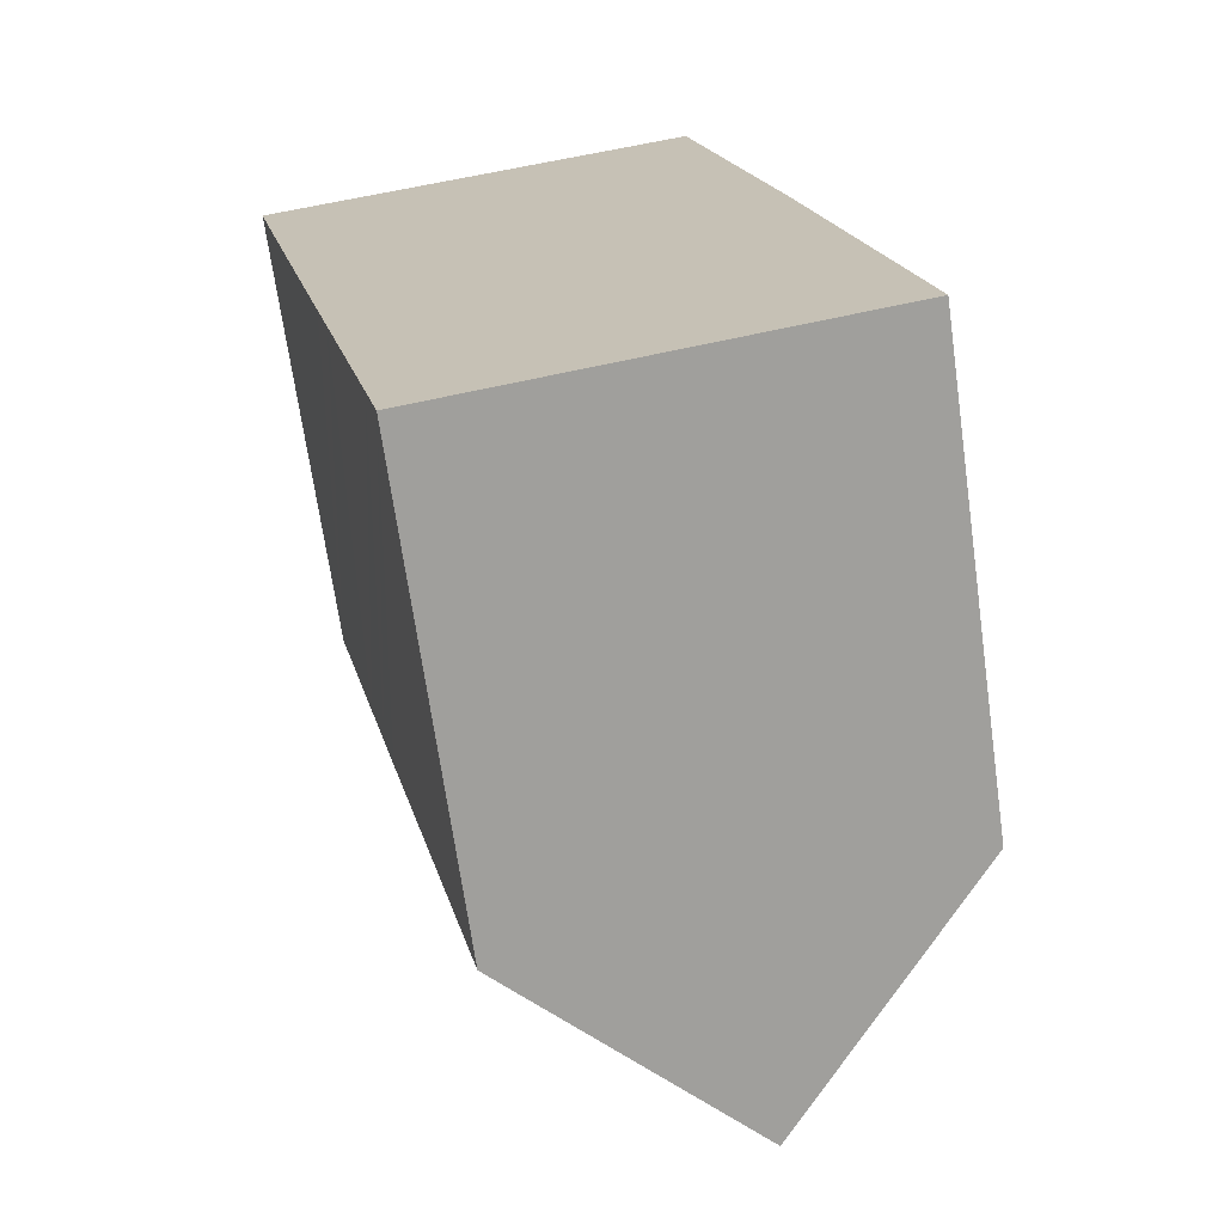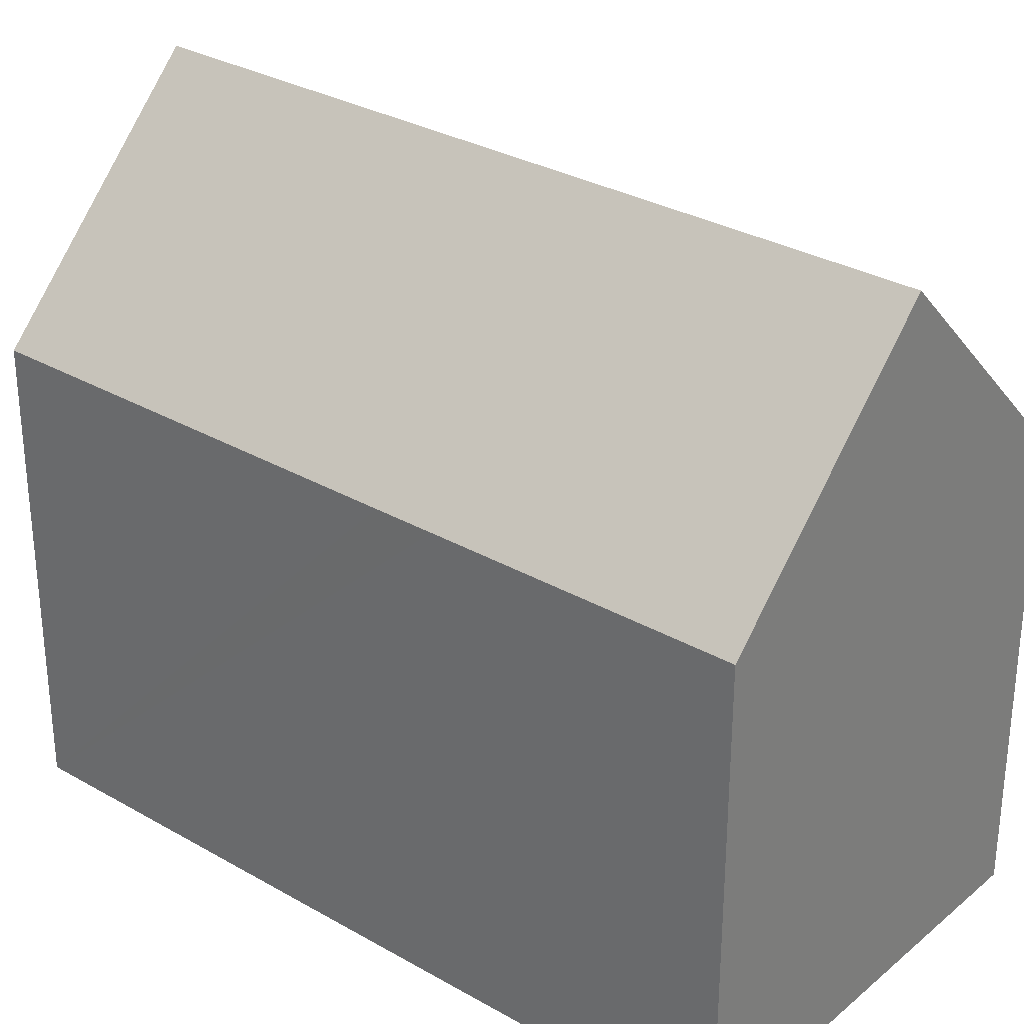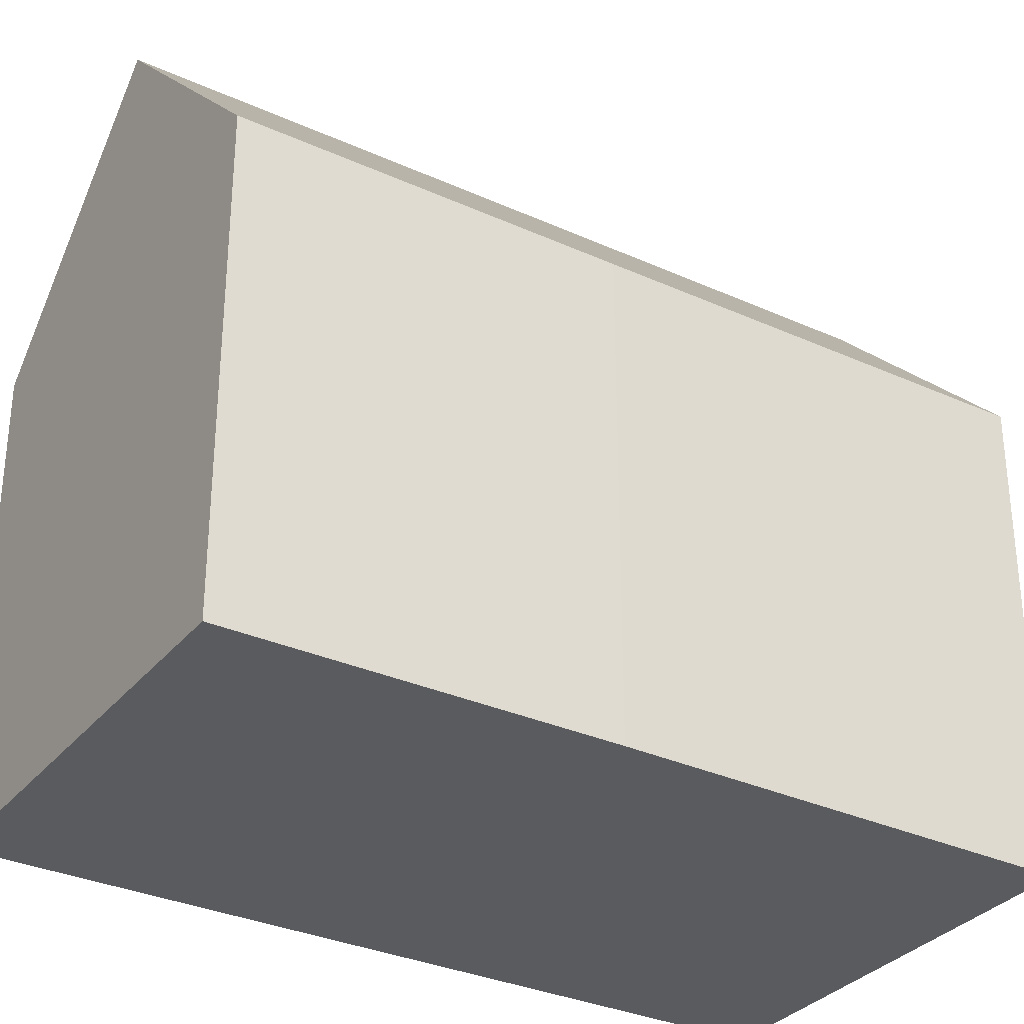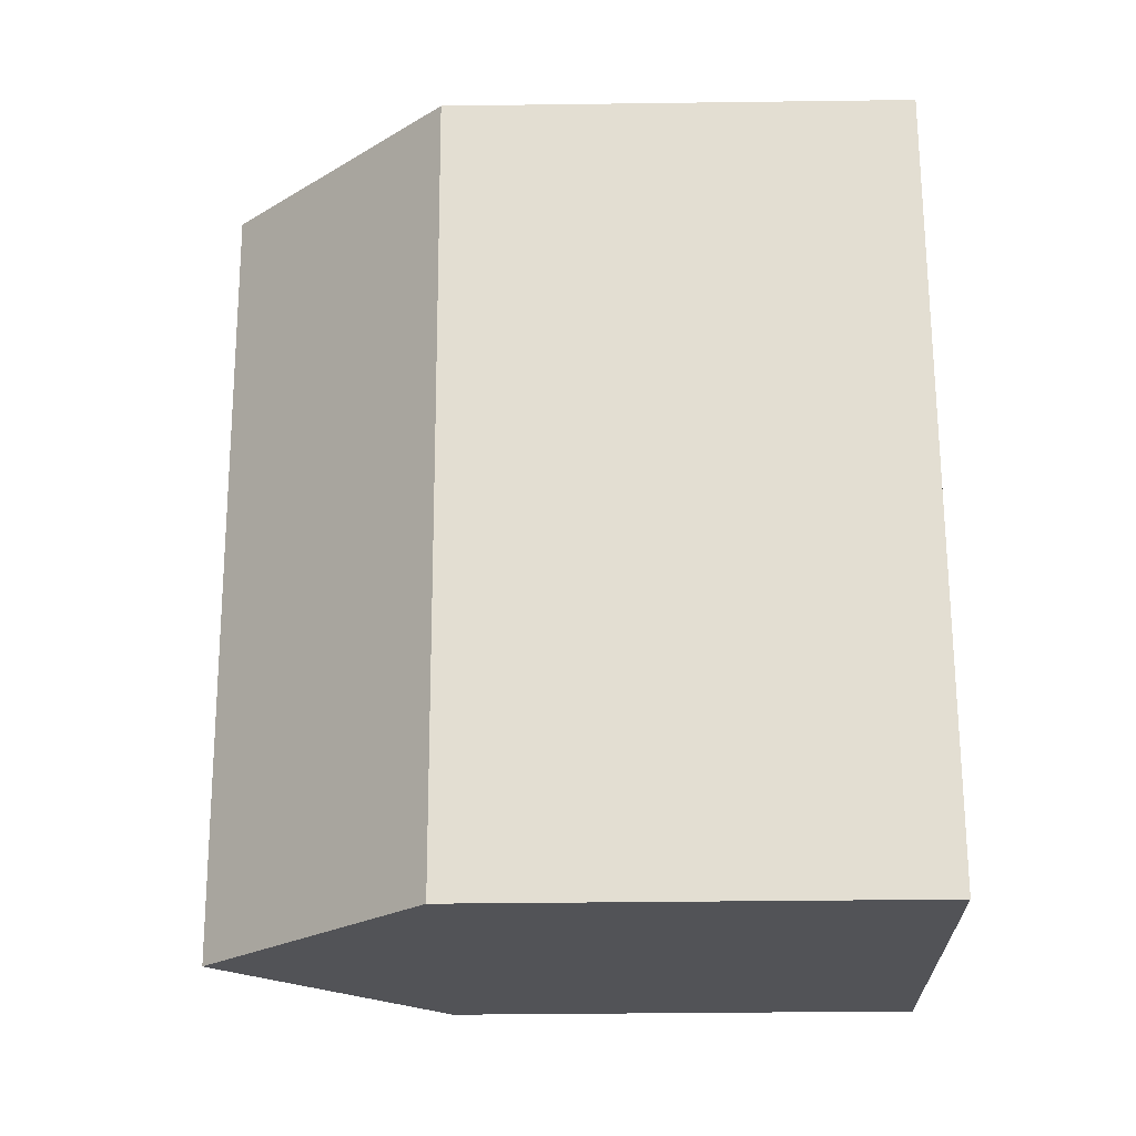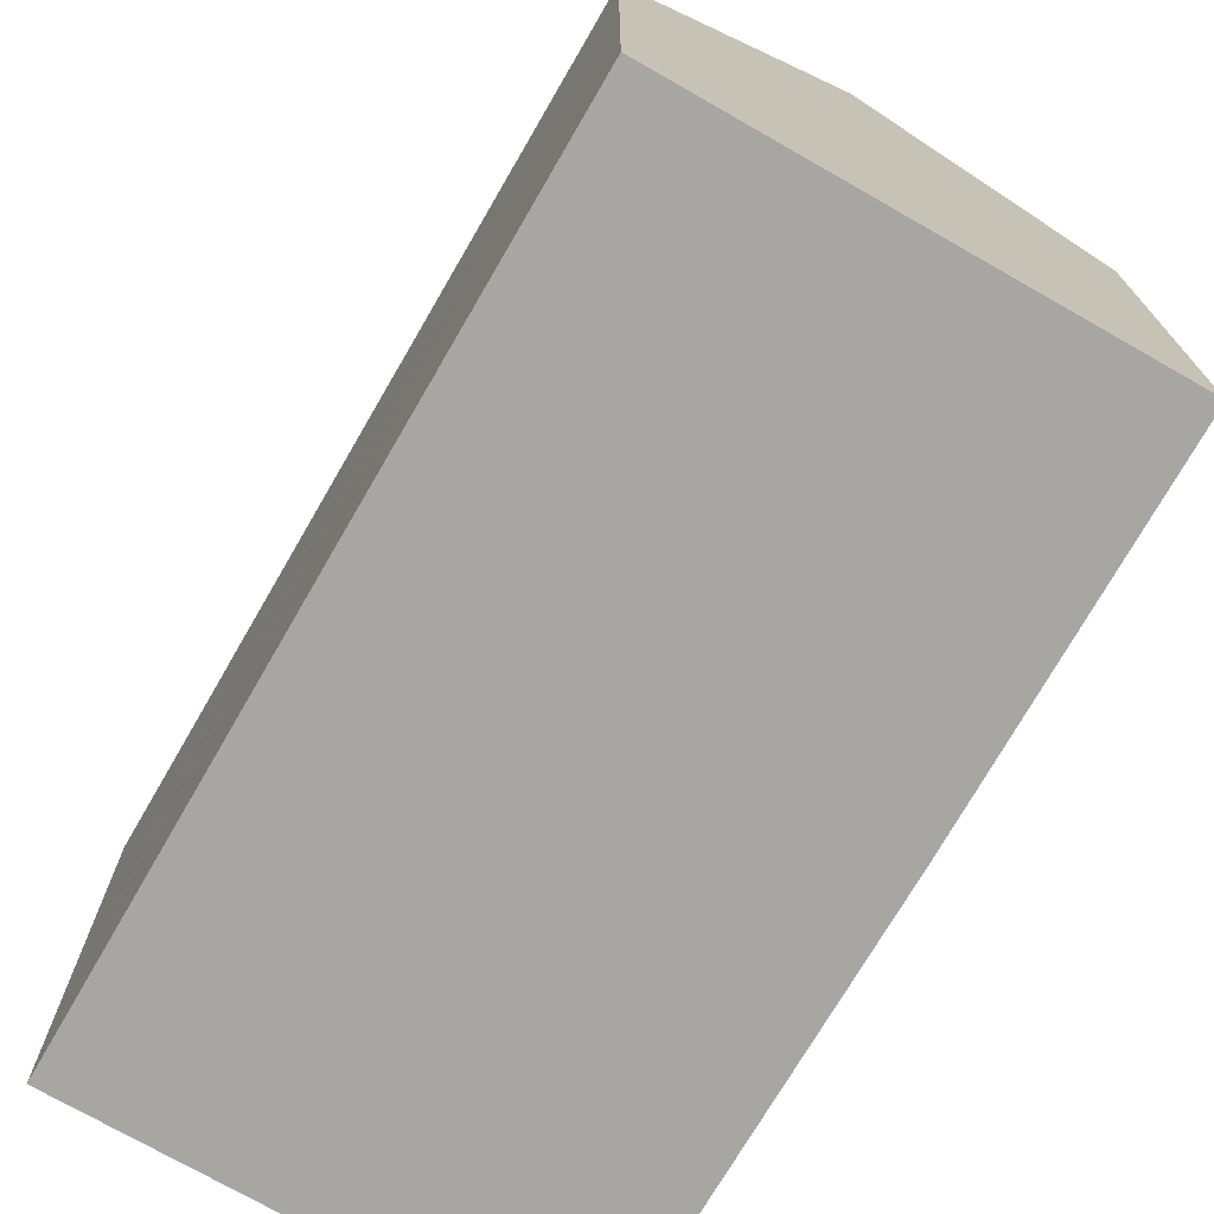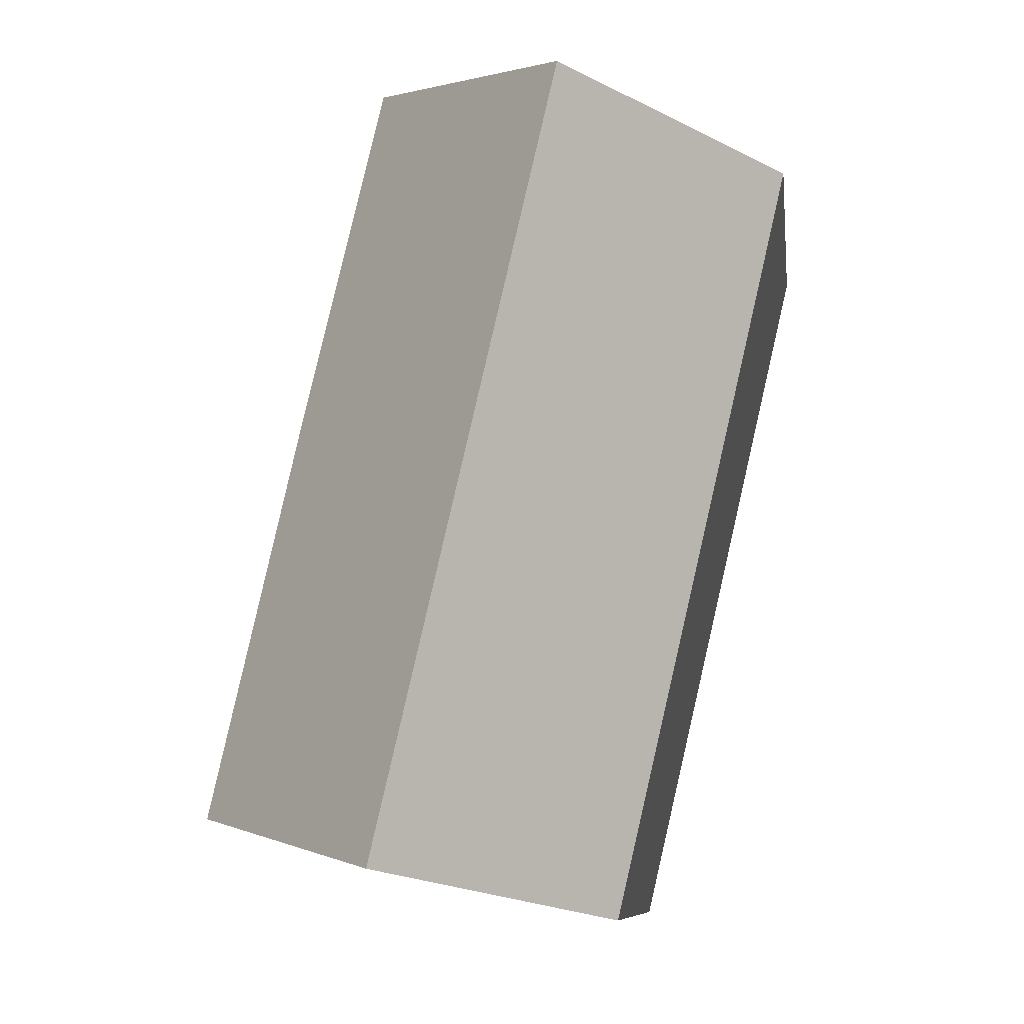
<metadata>
{"format":"obj","ext":"obj","renderer":"f3d","projection":"perspective","resolution":1024,"background":"white","views":[{"elev":-69.3,"azim":8.1,"up":"+Z"},{"elev":30.6,"azim":-63.5,"up":"+Y"},{"elev":-32.1,"azim":44.4,"up":"+Y"},{"elev":-35.9,"azim":-89.0,"up":"+Z"},{"elev":-74.0,"azim":-43.2,"up":"+Y"},{"elev":-9.1,"azim":-172.6,"up":"+Z"}]}
</metadata>
<code>
v  0.497 11.61 0.12
v  1.173 11.08 -5.053
v  0 11.09 6.789e-16
v  5.183 16.49 1.244
v  9.533 16.49 -17.42
v  1.624 11.08 -6.994
v  1.901 11.08 -8.188
v  1.946 11.08 -8.383
v  2.444 11.08 -10.51
v  2.794 11.08 -12.01
v  4.031 11.09 -17.3
v  4.35 11.09 -18.67
v  4.826 11.58 -18.55
v  12.34 11.08 -5.939
v  10.33 11.12 2.479
v  14.27 11.16 -14.57
v  14.64 11.17 -16.2
v  4.35 1.143e-15 -18.67
v  4.031 1.059e-15 -17.3
v  2.794 7.355e-16 -12.01
v  2.444 6.437e-16 -10.51
v  0 0 0
v  1.624 4.283e-16 -6.994
v  1.901 5.014e-16 -8.188
v  1.946 5.133e-16 -8.383
v  1.173 3.094e-16 -5.053
v  5.183 -7.617e-17 1.244
v  10.33 -1.518e-16 2.479
v  0.497 -7.348e-18 0.12
v  12.34 3.637e-16 -5.939
v  14.27 8.924e-16 -14.57
v  14.64 9.918e-16 -16.2
v  9.533 1.067e-15 -17.42
v  4.826 1.136e-15 -18.55
g defaultobject
f 1 2 3
f 2 1 4
f 2 4 5
f 2 5 6
f 6 5 7
f 7 5 8
f 8 5 9
f 9 5 10
f 10 5 11
f 11 5 12
f 12 5 13
f 14 4 15
f 4 14 5
f 5 14 16
f 5 16 17
f 18 11 12
f 11 18 10
f 10 18 9
f 9 18 8
f 8 18 7
f 7 18 6
f 6 18 19
f 6 19 2
f 2 19 20
f 2 20 3
f 3 20 21
f 3 21 22
f 22 21 23
f 23 21 24
f 24 21 25
f 22 23 26
f 1 15 4
f 15 1 3
f 15 3 22
f 15 22 27
f 15 27 28
f 27 22 29
f 28 14 15
f 14 28 30
f 14 30 16
f 16 30 31
f 16 31 17
f 17 31 32
f 17 13 5
f 13 17 32
f 13 32 12
f 12 32 33
f 12 33 34
f 12 34 18
f 27 30 28
f 30 27 29
f 30 29 22
f 30 22 26
f 30 26 23
f 30 23 24
f 30 24 25
f 30 25 31
f 31 25 21
f 31 21 20
f 31 20 19
f 31 19 32
f 32 19 18
f 32 18 33
f 33 18 34

</code>
